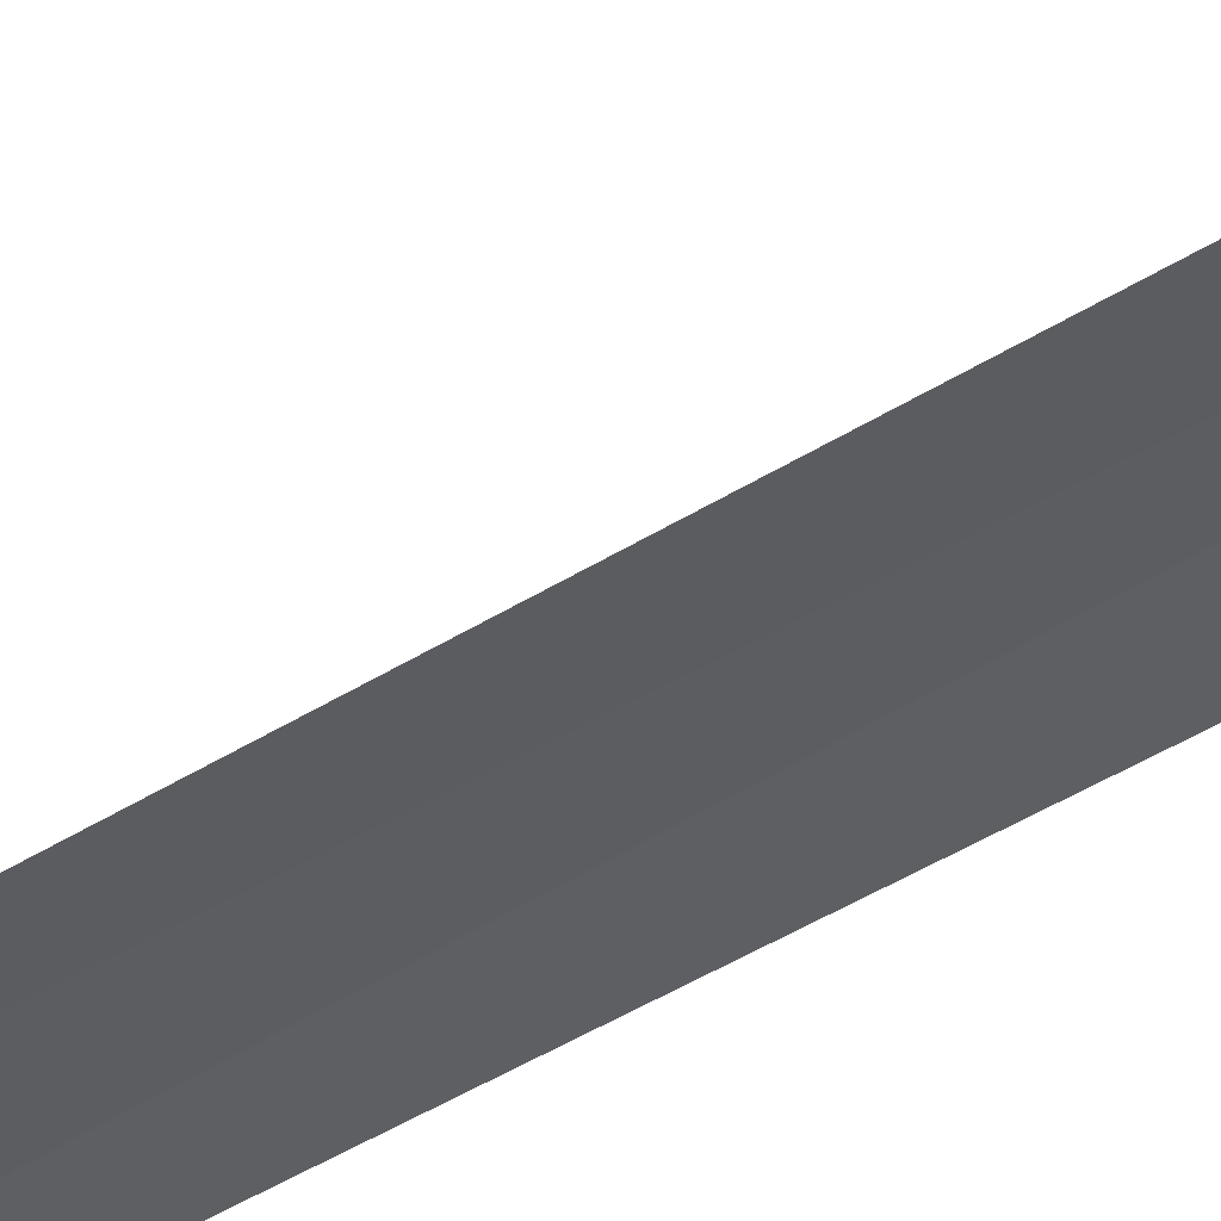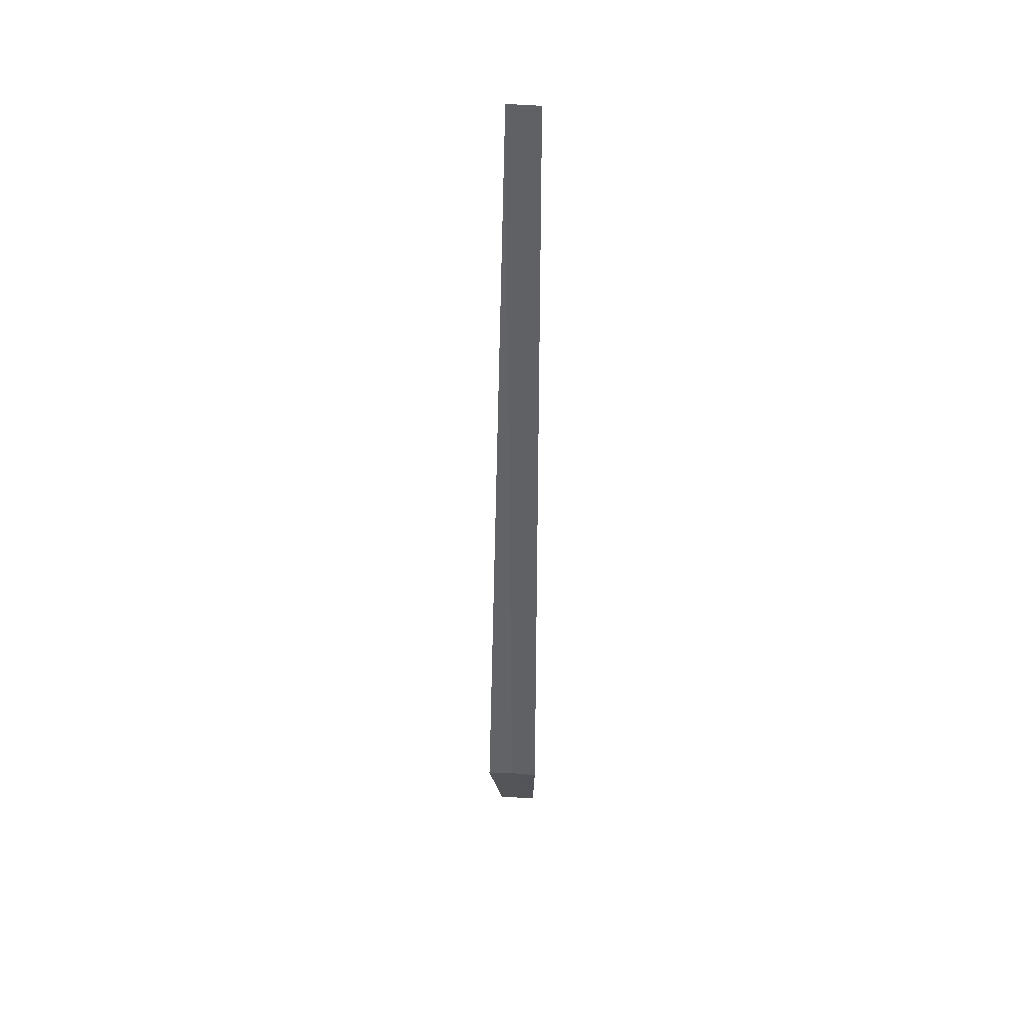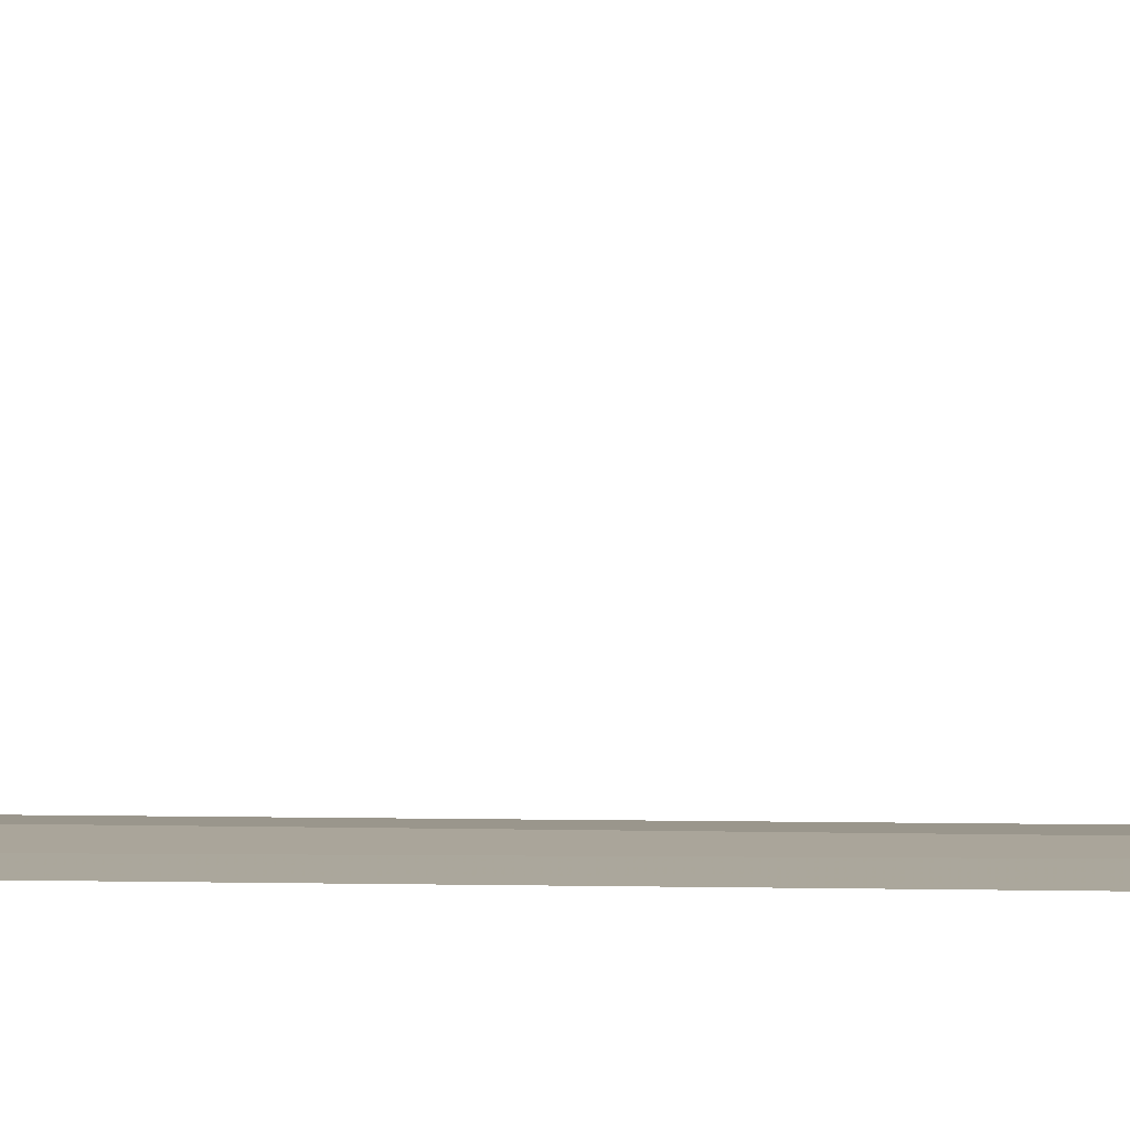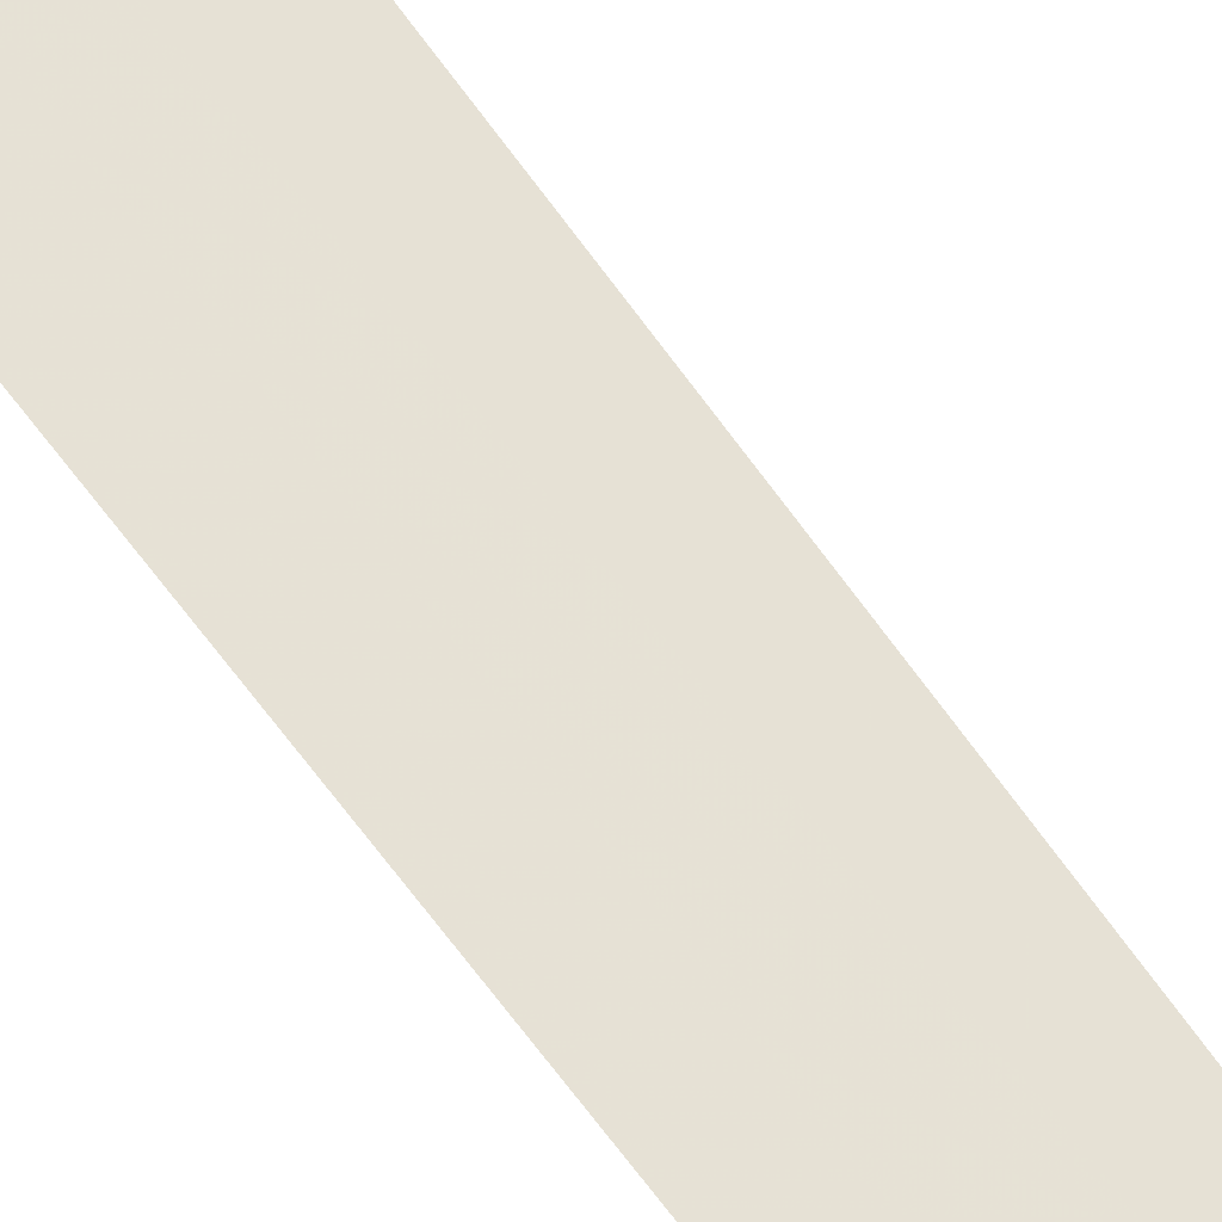
<metadata>
{"format":"obj","ext":"obj","renderer":"f3d","projection":"perspective","resolution":1024,"background":"white","views":[{"elev":-56.0,"azim":122.0,"up":"+Y"},{"elev":39.1,"azim":-12.5,"up":"+Z"},{"elev":-11.4,"azim":87.0,"up":"+Y"},{"elev":72.2,"azim":-36.4,"up":"+Y"}]}
</metadata>
<code>
v 1.224 -35.93 86.5
v 0.8142 -35.83 86.5
v 1.132 -35.9 100
v 1.614 -36.07 100
v 1.624 -36.07 86.5
v 1.771 -35.32 85
v 1.195 -35.14 85
f 1 3 2
f 1 5 4
f 1 4 3
f 1 6 5
f 1 2 7
f 1 7 6

</code>
